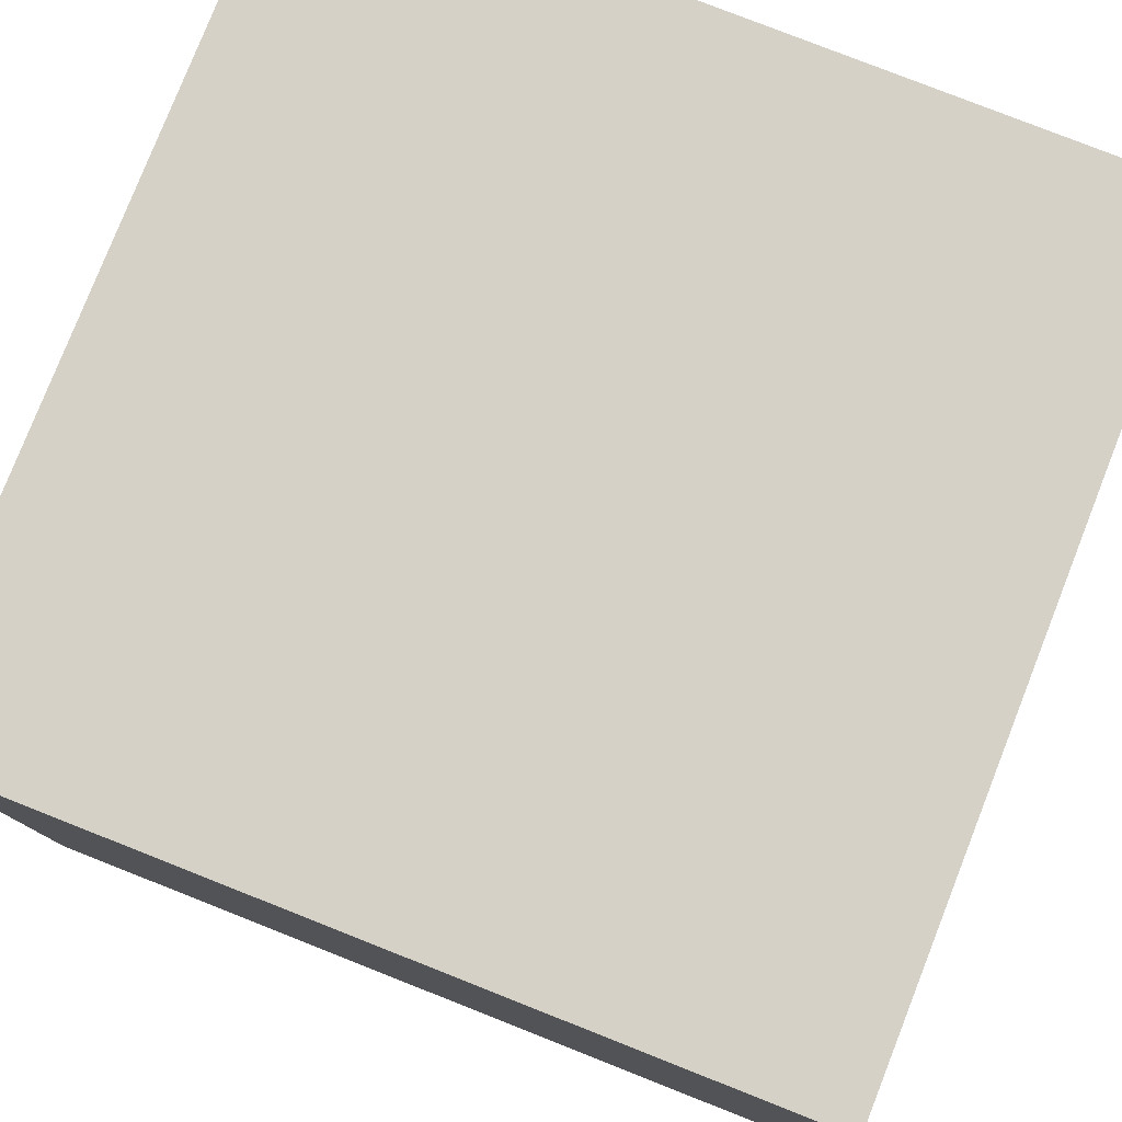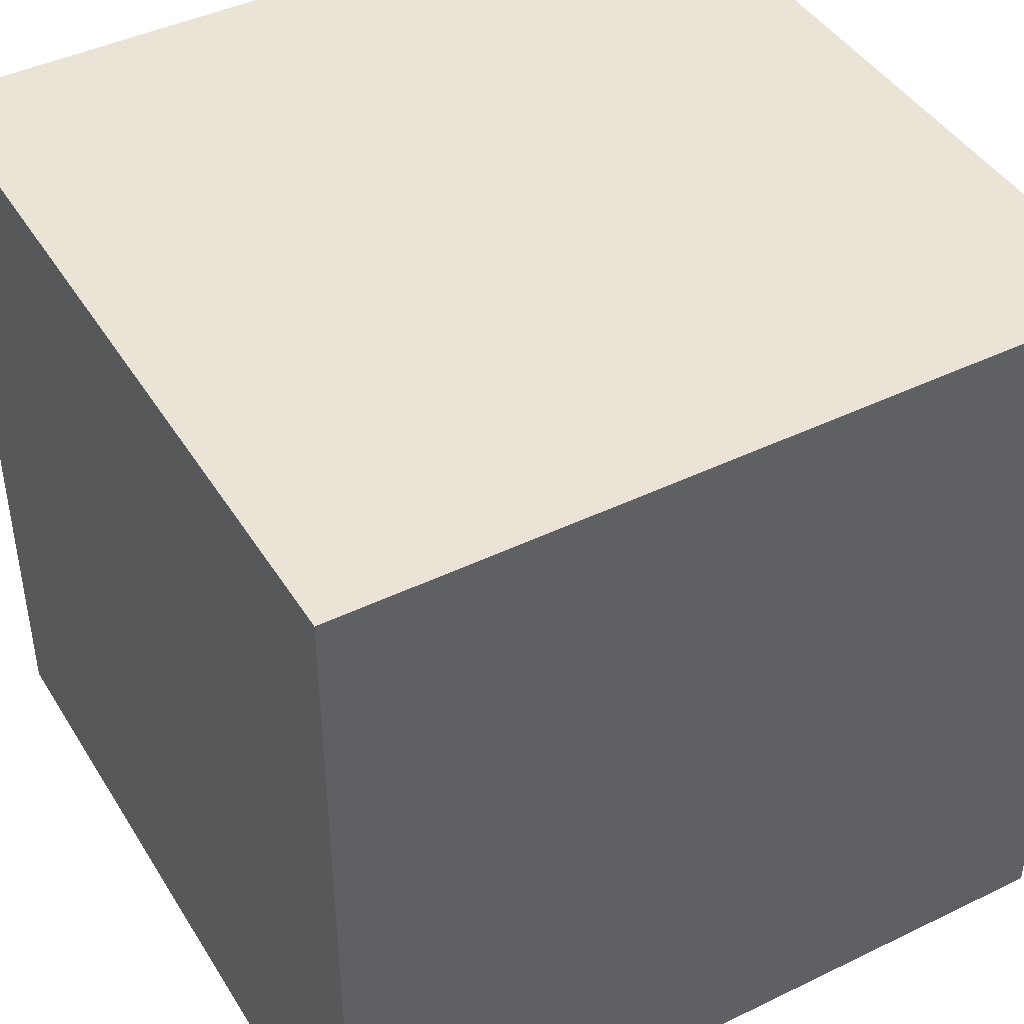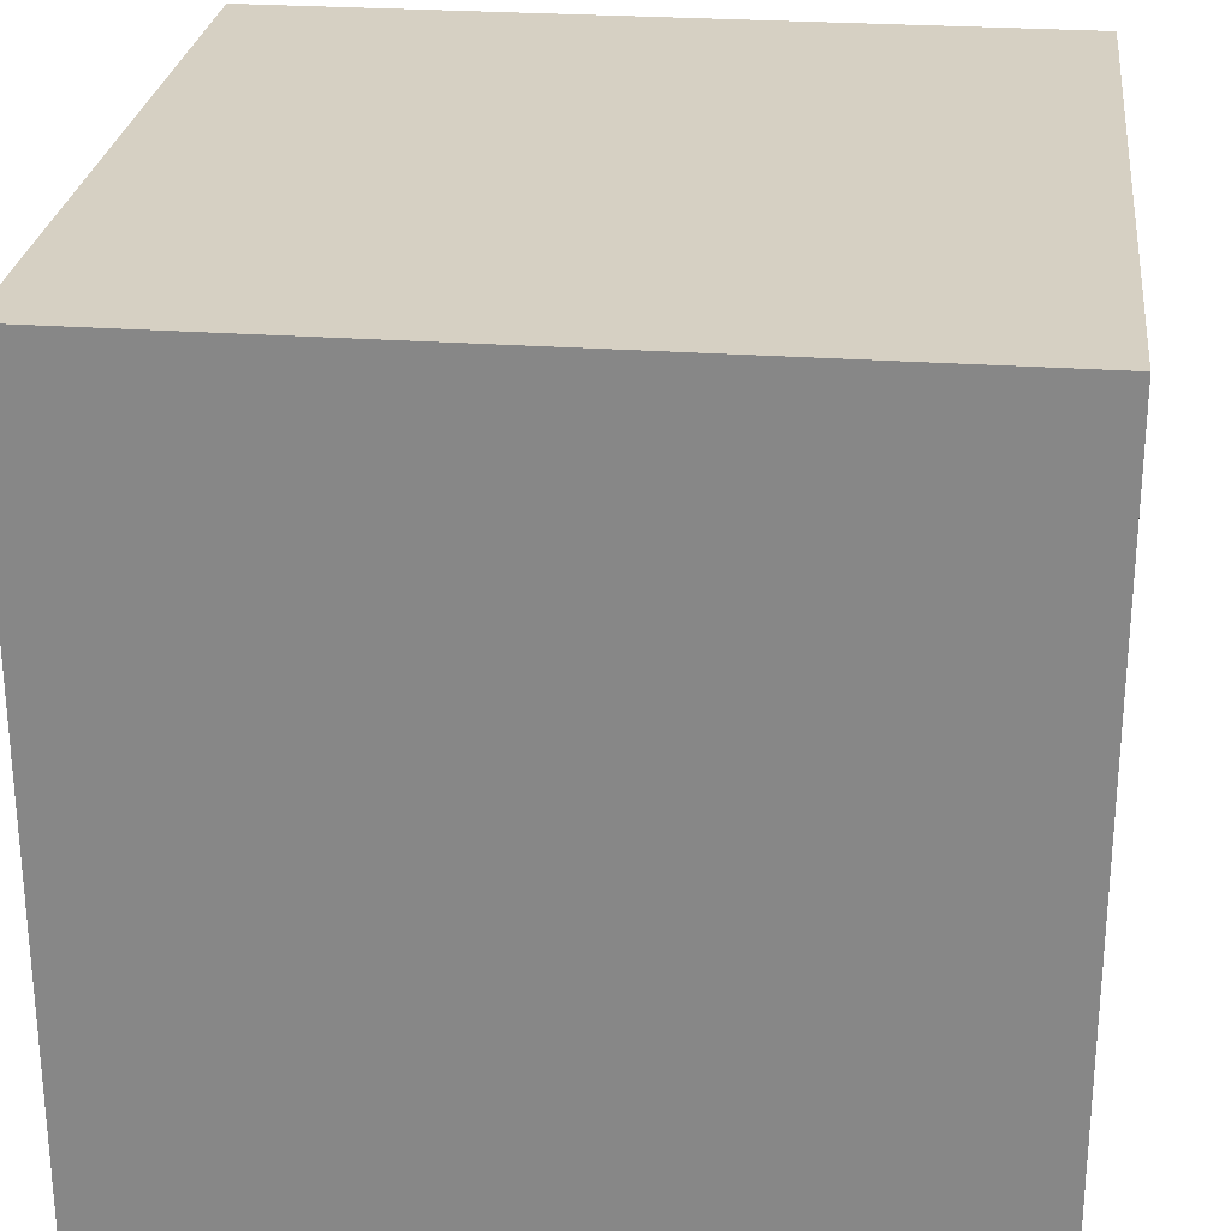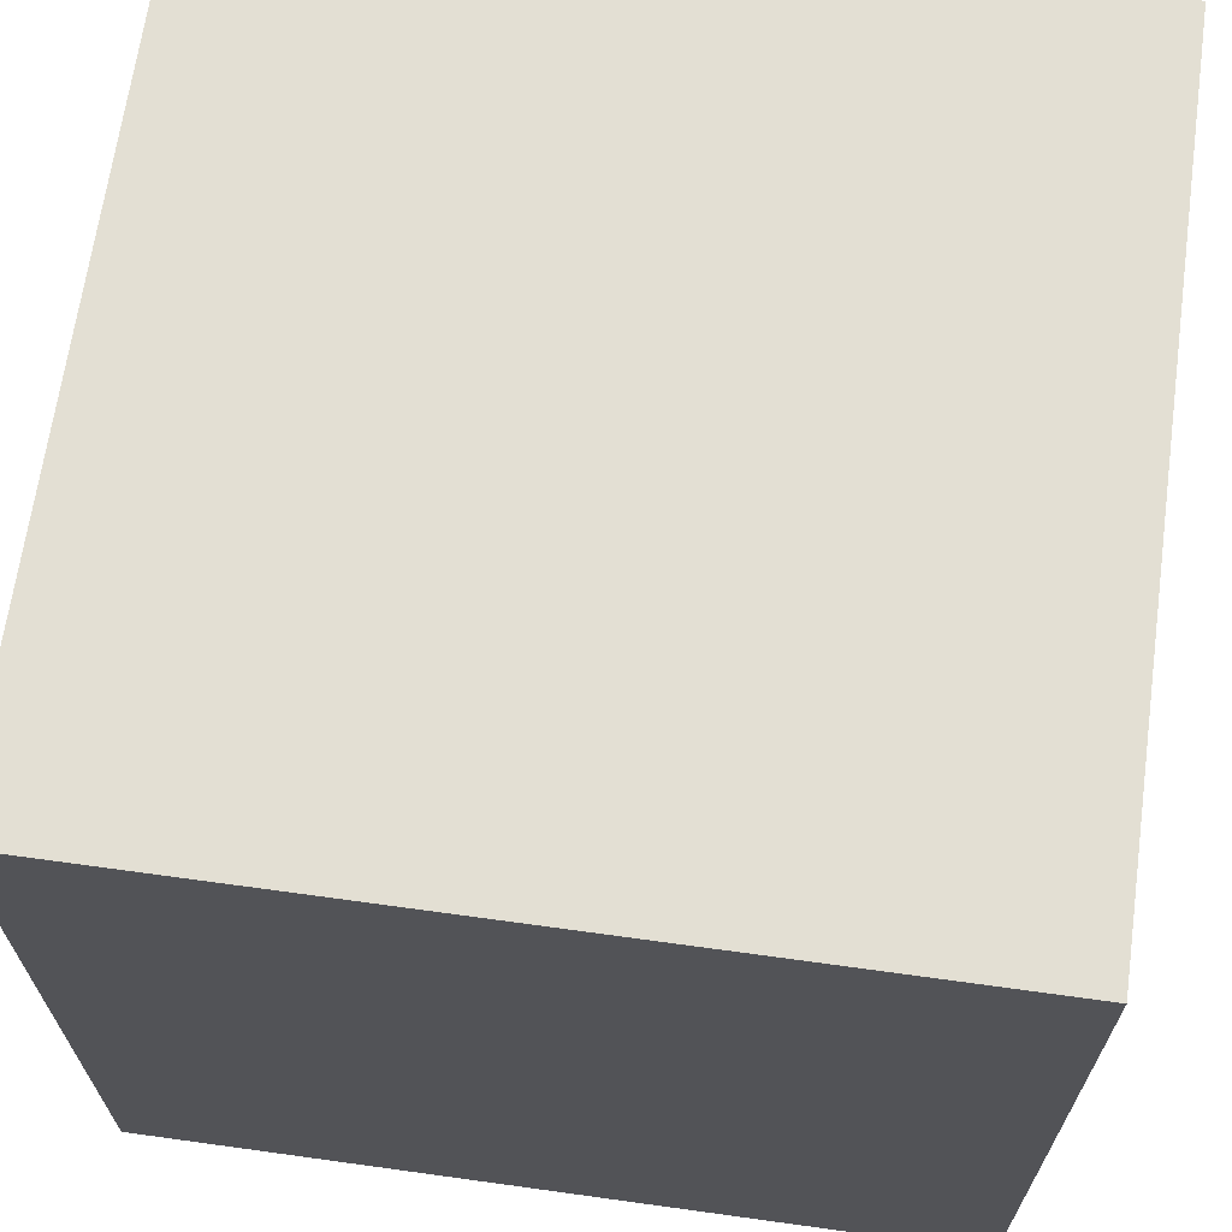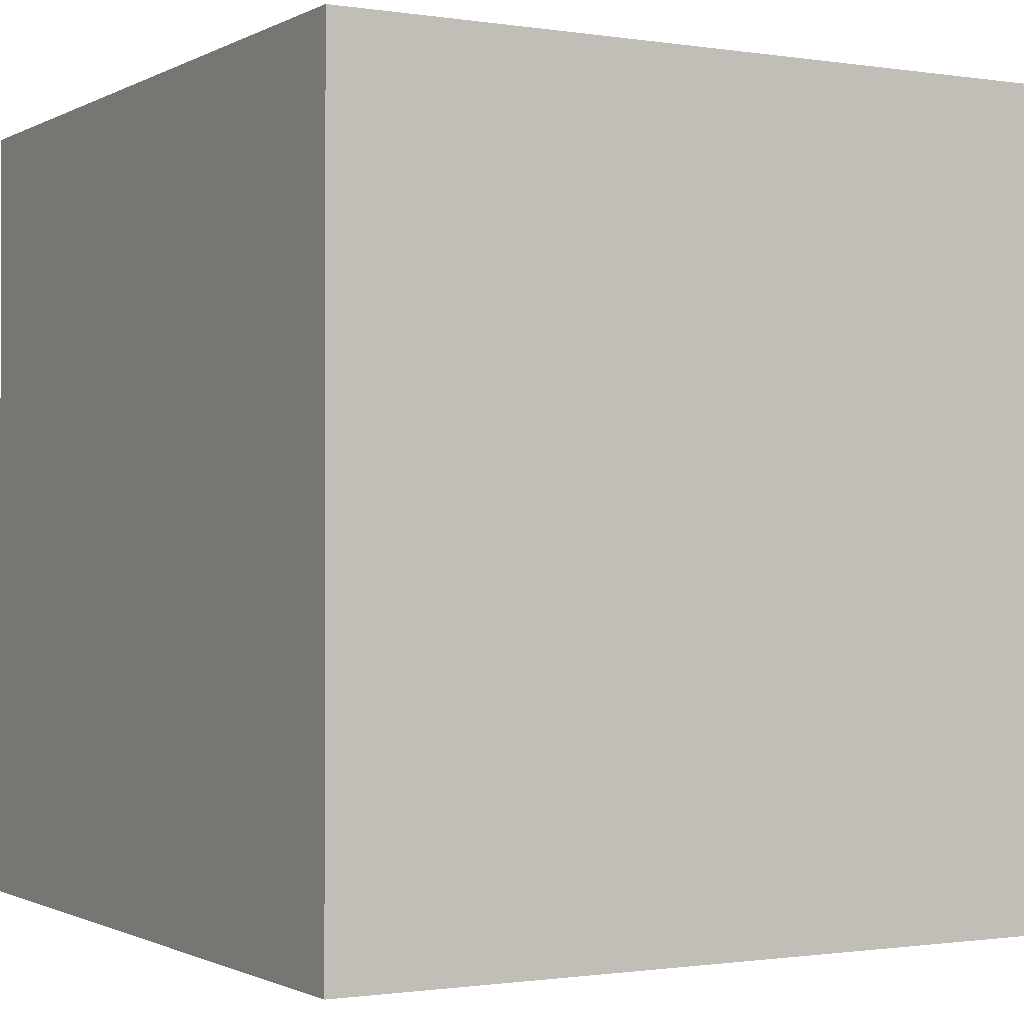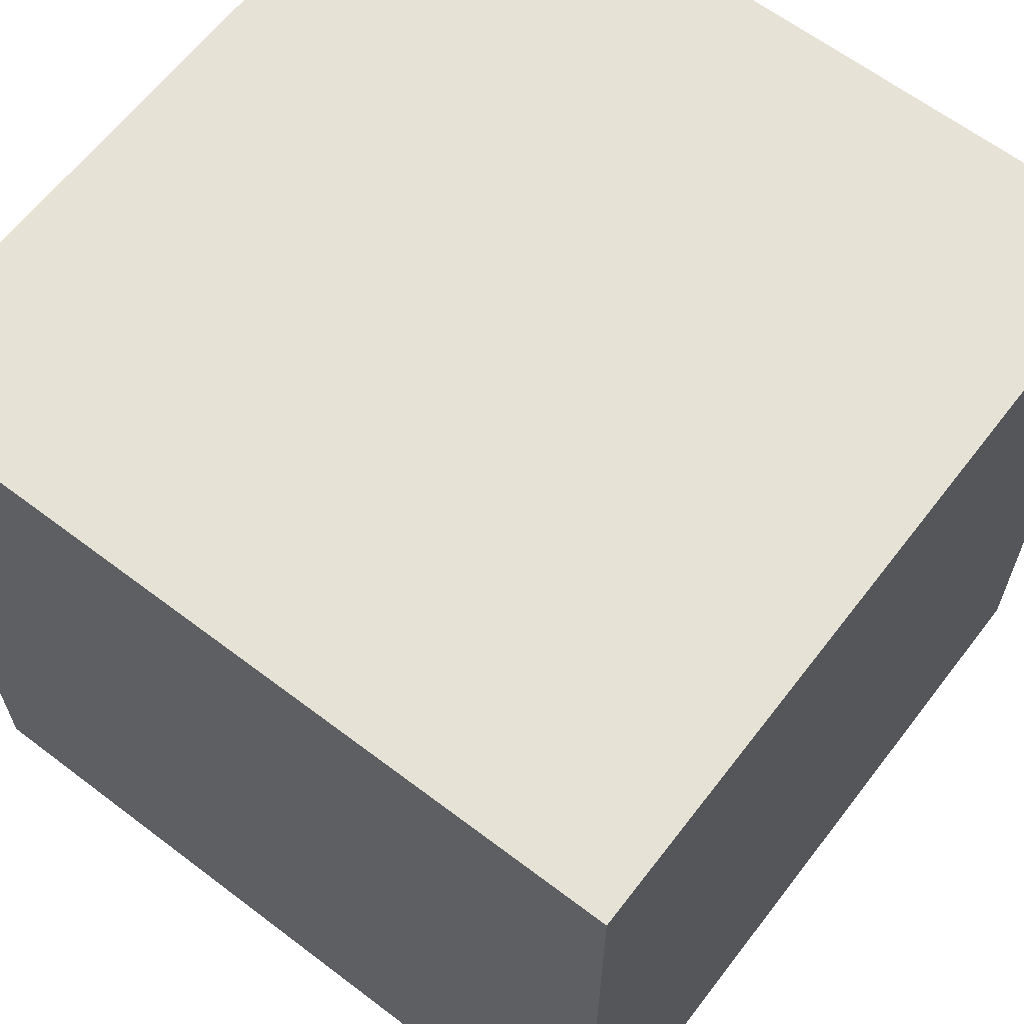
<metadata>
{"format":"obj","ext":"obj","renderer":"f3d","projection":"perspective","resolution":1024,"background":"white","views":[{"elev":79.2,"azim":111.5,"up":"+Y"},{"elev":43.6,"azim":60.3,"up":"+Y"},{"elev":26.5,"azim":96.4,"up":"+Y"},{"elev":67.0,"azim":-172.1,"up":"+Y"},{"elev":-1.0,"azim":-119.6,"up":"+Y"},{"elev":63.4,"azim":-52.5,"up":"+Y"}]}
</metadata>
<code>
v 1 1 0
v -1.192e-07 1 5.96e-08
v 0 1 1
v 1 1 1
v 1 0 1
v 1 0 0
v -1.192e-07 0 5.96e-08
v 0 0 1
g washer
f 1 2 3 4
f 4 5 6 1
f 1 6 7 2
f 2 7 8 3
f 3 8 5 4
f 7 6 5 8

</code>
